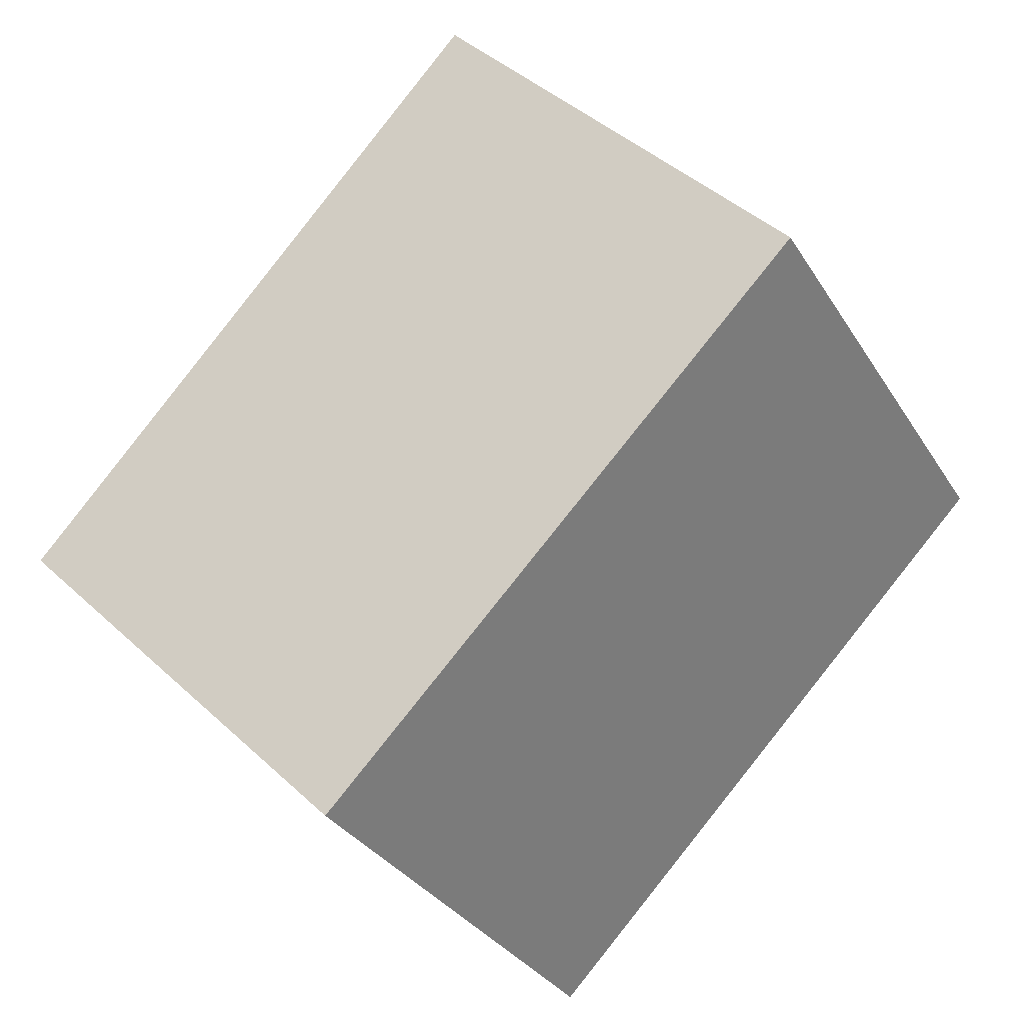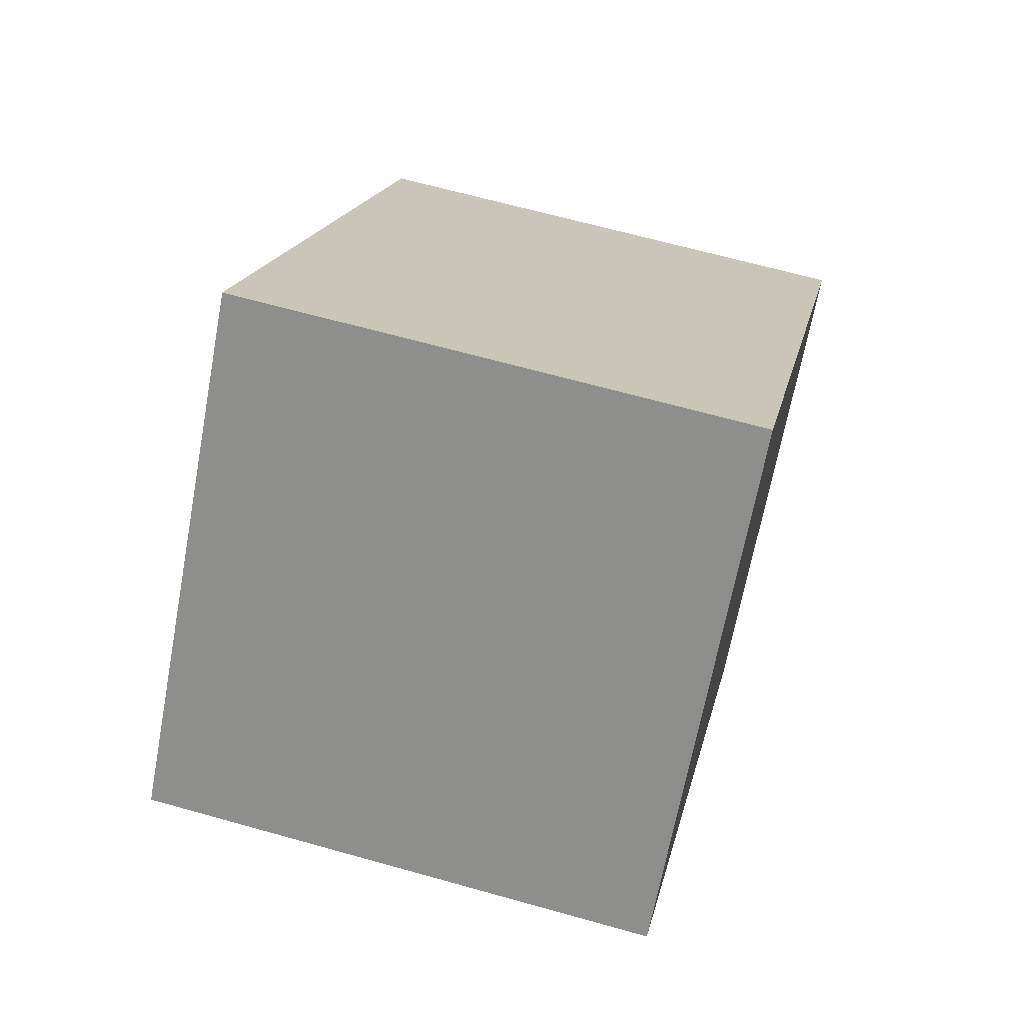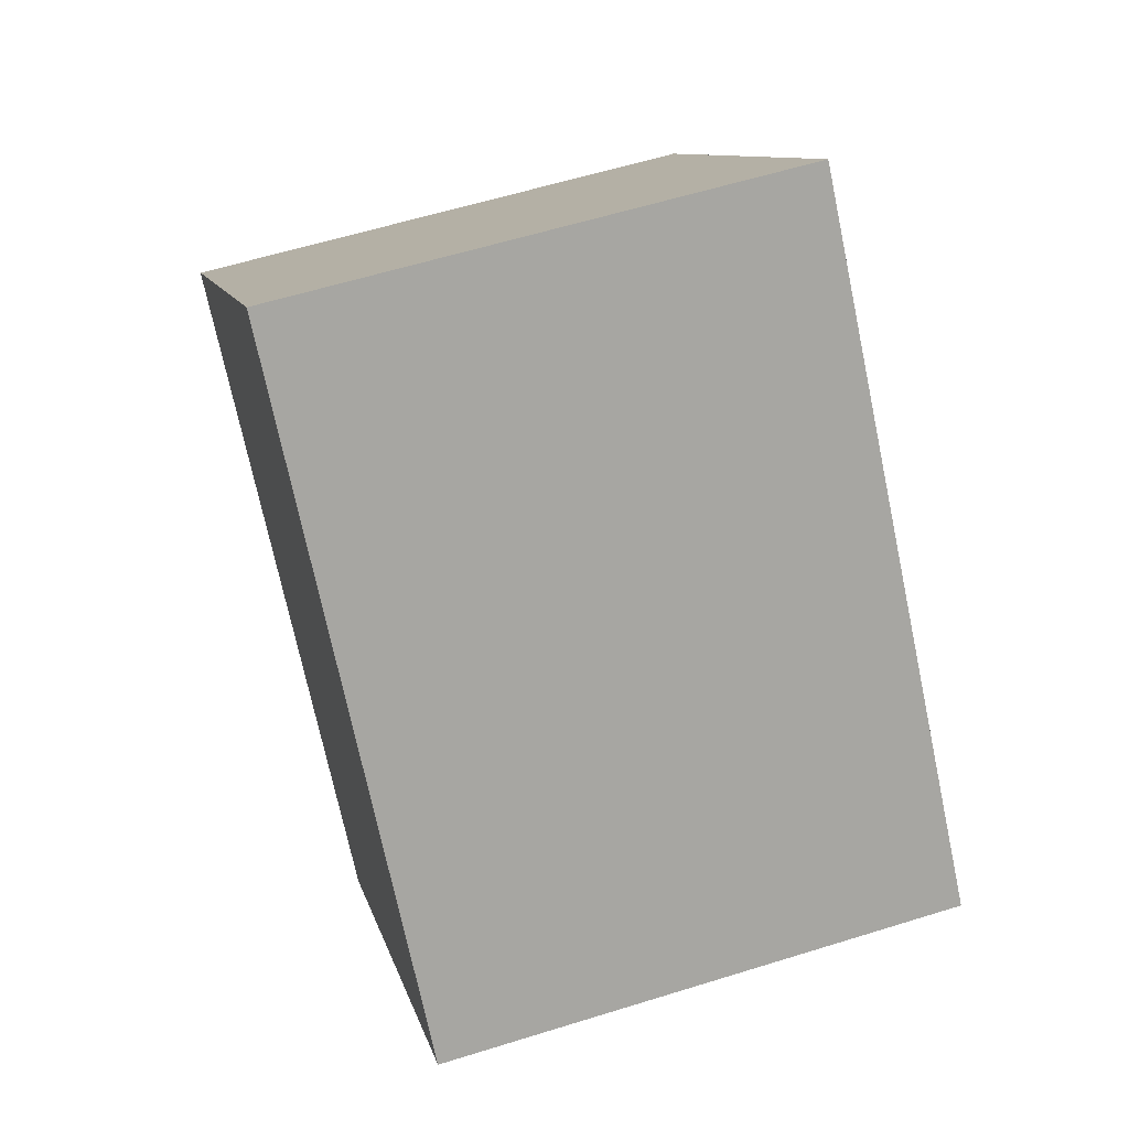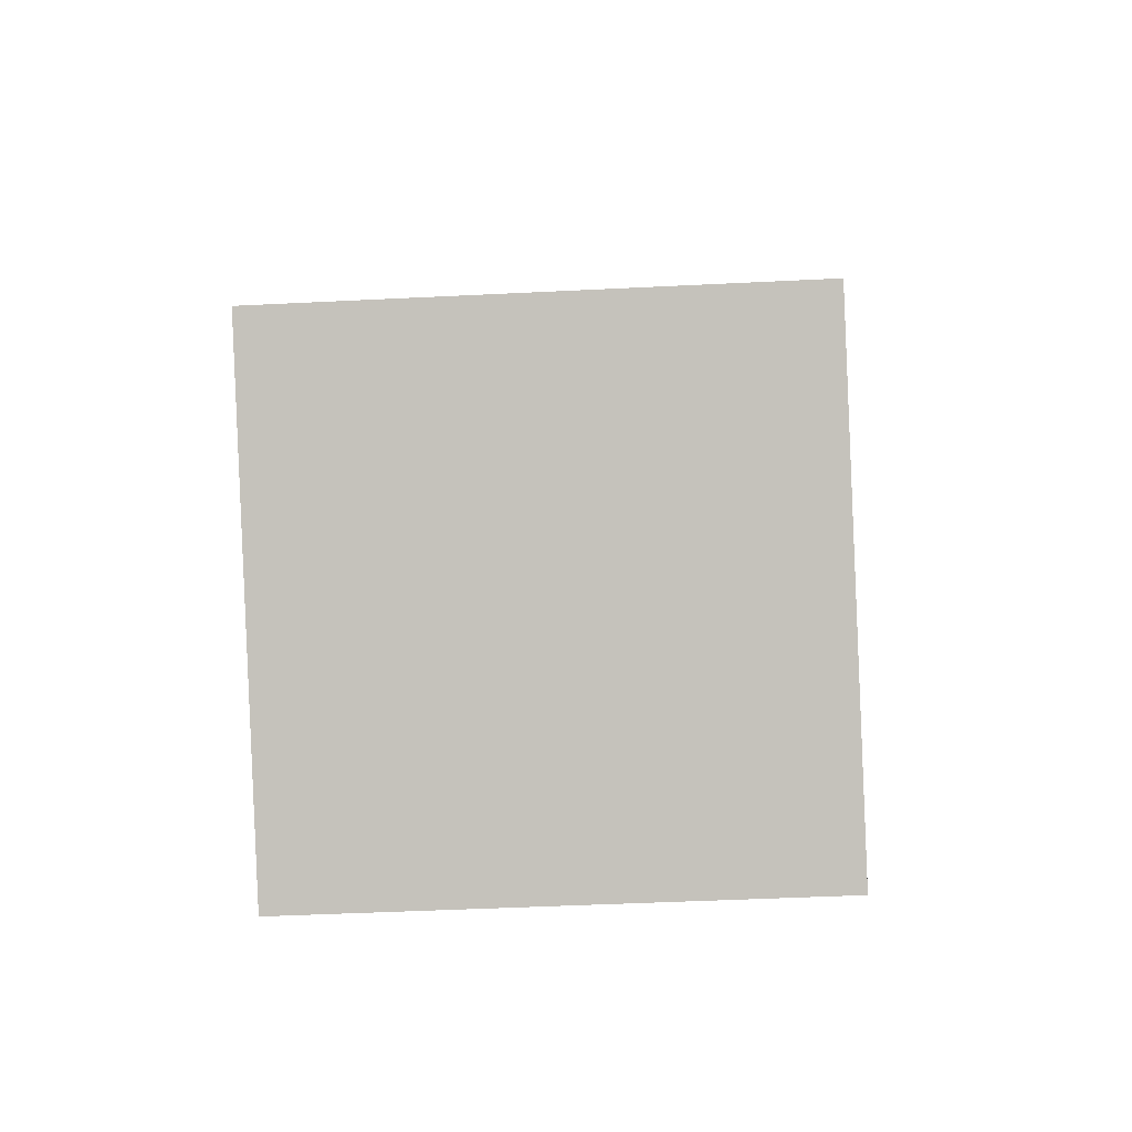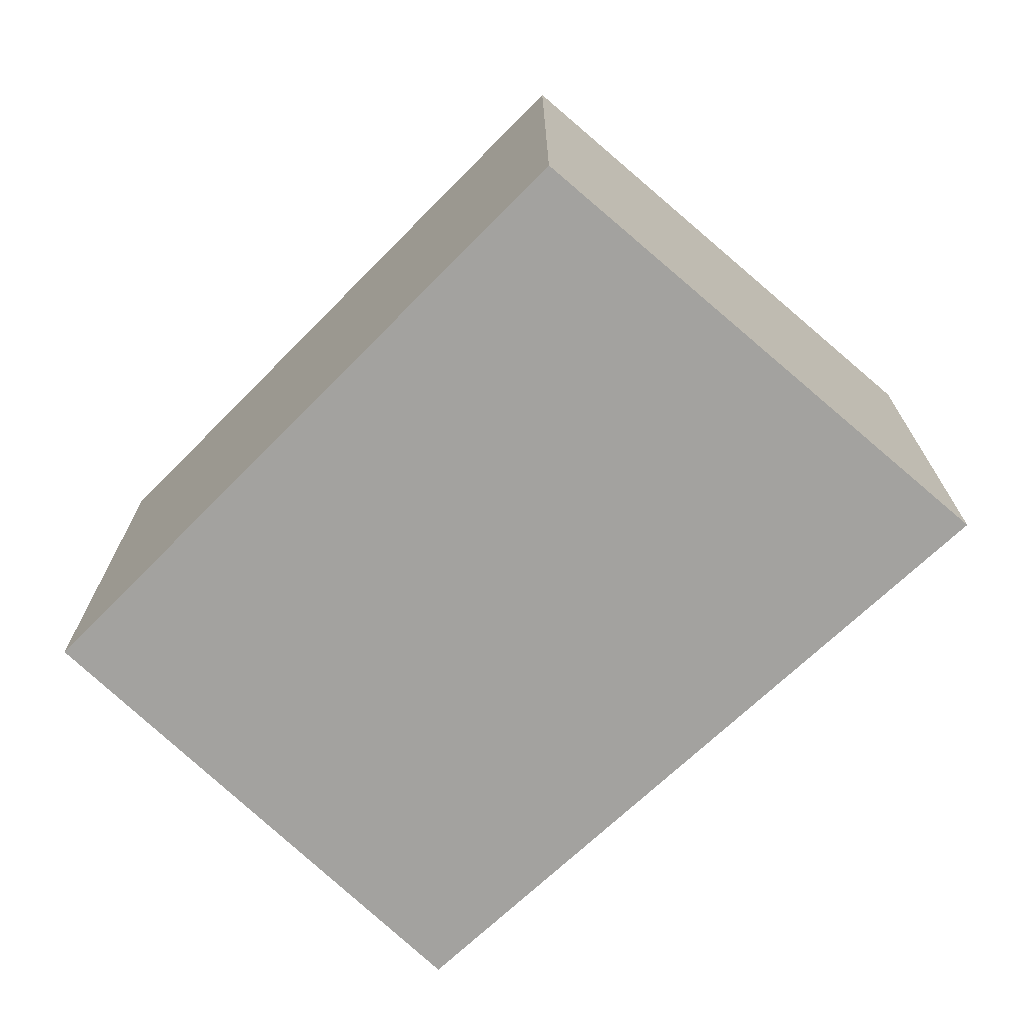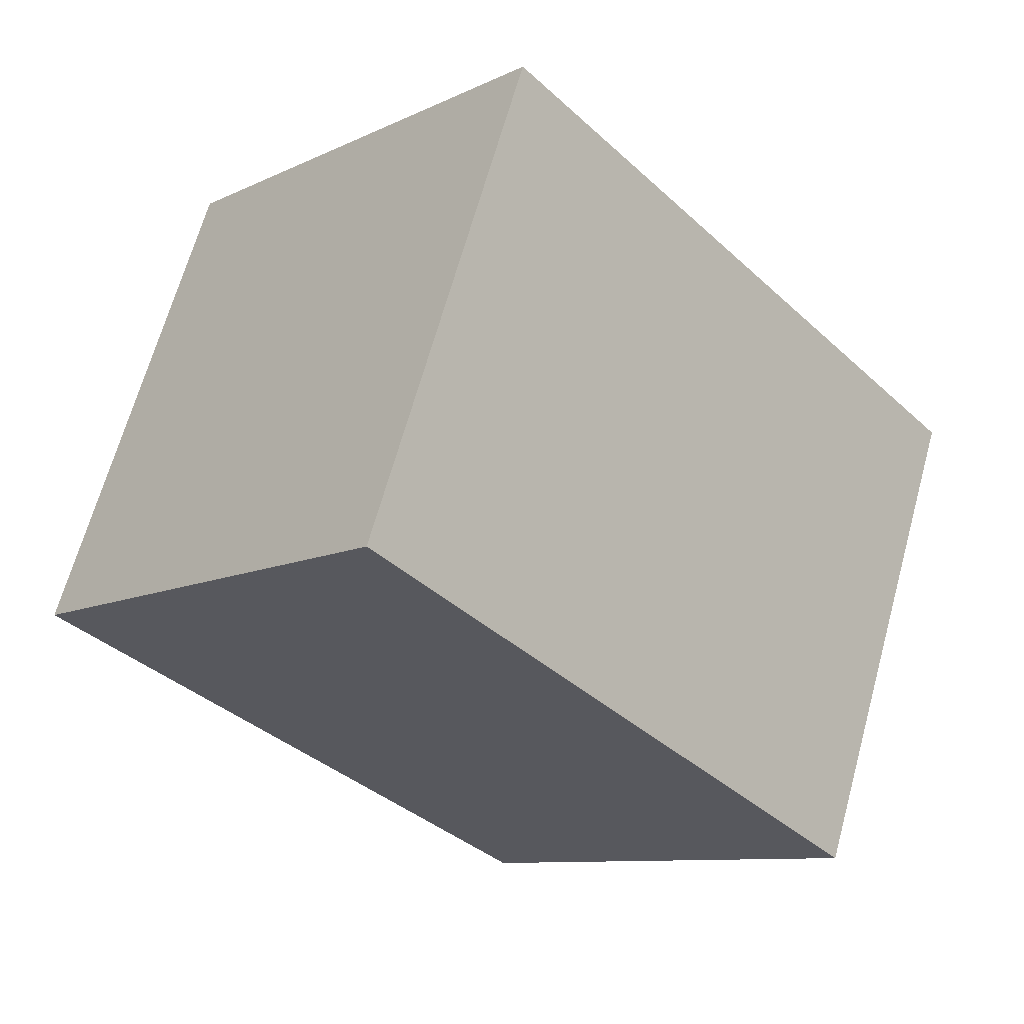
<metadata>
{"format":"obj","ext":"obj","renderer":"f3d","projection":"perspective","resolution":1024,"background":"white","views":[{"elev":-32.0,"azim":-153.2,"up":"+Z"},{"elev":65.3,"azim":-74.2,"up":"+Z"},{"elev":59.2,"azim":72.2,"up":"+Z"},{"elev":-43.5,"azim":93.4,"up":"+Z"},{"elev":-72.6,"azim":-89.1,"up":"+Y"},{"elev":66.2,"azim":15.4,"up":"+Z"}]}
</metadata>
<code>
v  0 2.401 1.47e-16
v  3.951 2.401 -0.587
v  2.256 2.401 -2.303
v  1.695 2.401 1.915
v  2.256 1.41e-16 -2.303
v  0 0 0
v  1.695 -1.173e-16 1.915
v  3.951 3.594e-17 -0.587
g defaultobject
f 1 2 3
f 2 1 4
f 5 1 3
f 1 5 6
f 6 4 1
f 4 6 7
f 8 3 2
f 3 8 5
f 7 2 4
f 2 7 8
f 8 6 5
f 6 8 7

</code>
